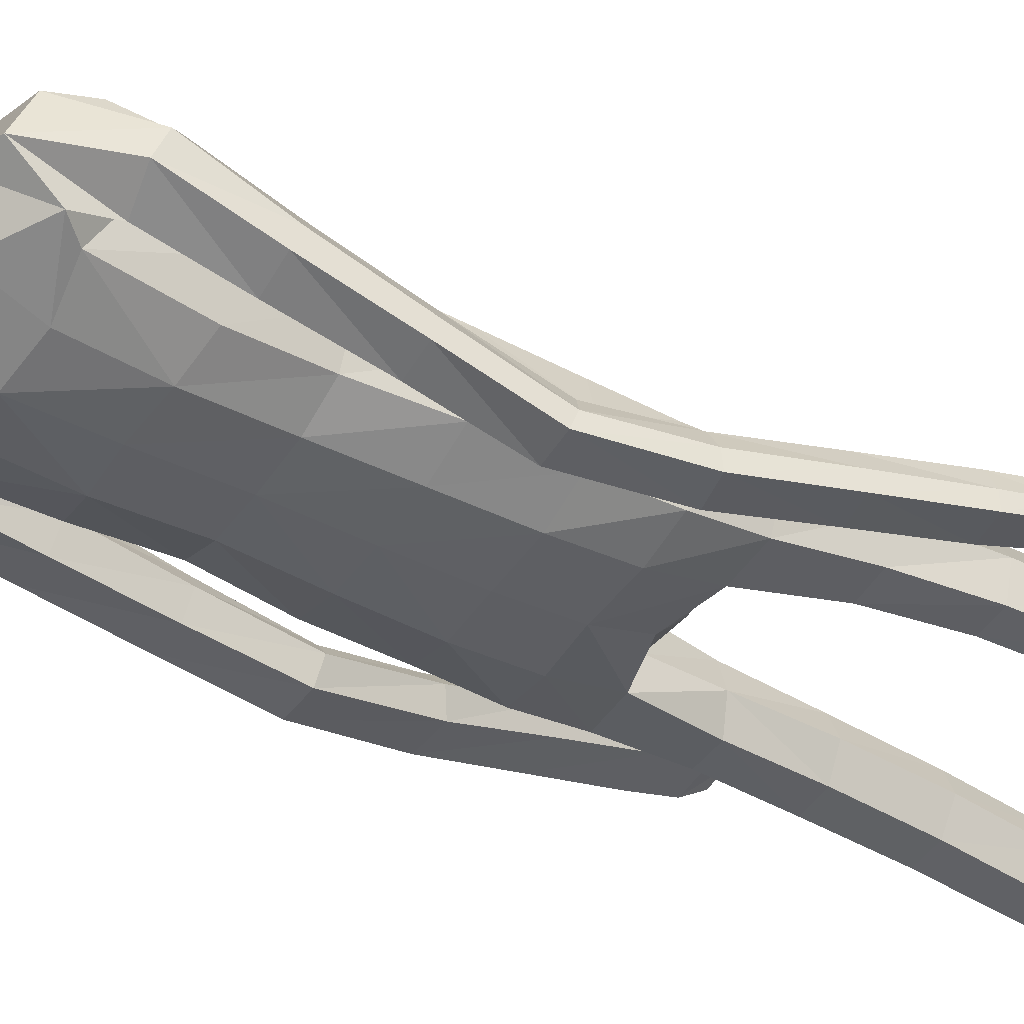
<metadata>
{"format":"obj","ext":"obj","renderer":"f3d","projection":"perspective","resolution":1024,"background":"white","views":[{"elev":-45.7,"azim":-122.2,"up":"+Z"}]}
</metadata>
<code>
o Group1
v -0.009396 3.175 -0.1687
v 0.2323 0.01399 -0.04954
v 0.1988 0.01629 -0.008321
v 0.1934 0.07263 -0.01466
v 0.2209 0.06936 -0.06069
v 0.275 0.01076 -0.03905
v 0.2483 0.01116 -0.009222
v 0.2699 0.06983 -0.04941
v 0.23 0.04125 0.2287
v 0.2259 0.0461 0.1998
v 0.2158 0.007798 0.187
v 0.2292 0.008845 0.2294
v 0.2793 0.03927 0.2227
v 0.2827 0.04228 0.1965
v 0.2902 0.008112 0.2197
v 0.4269 1.109 0.1743
v 0.4095 1.102 0.2134
v 0.3706 1.106 0.1712
v 0.4118 1.115 0.1552
v 0.4274 1.163 0.1569
v 0.4145 1.176 0.1982
v 0.4219 1.154 0.1293
v 0.2714 0.006596 0.1586
v 0.2818 0.07304 0.05199
v 0.2967 0.0103 0.06845
v 0.29 0.009652 0.004502
v 0.2881 0.0759 -0.001733
v 0.2871 0.05355 0.1362
v 0.2988 0.008507 0.1402
v 0.2824 0.1948 -0.005387
v 0.2592 0.1984 0.04445
v 0.2054 0.191 0.03933
v 0.2016 0.076 0.05531
v 0.2157 0.05642 0.1305
v 0.1861 0.1852 -0.01316
v 0.2013 0.01097 0.03334
v 0.2029 0.005639 0.1094
v 0.3805 1.123 0.227
v 0.3541 1.117 0.1955
v 0.3722 1.178 0.2125
v 0.34 1.171 0.1797
v 0.07143 3.343 -0.1072
v 0.09928 3.284 -0.1192
v 0.08349 3.368 -0.0354
v 0.1412 3.301 -0.03547
v 0.1117 1.441 0.08126
v 0.1396 1.281 0.08866
v 0.2114 1.284 0.0928
v 0.2053 1.448 0.0785
v 0.2094 1.571 0.06517
v 0.1159 1.554 0.101
v 0.1016 1.423 -0.003681
v 0.118 1.282 0.01671
v 0.1126 1.441 -0.07291
v 0.1124 1.564 -0.1075
v 0.2057 1.562 -0.08518
v 0.2051 1.437 -0.06546
v 0.1473 1.271 -0.04269
v 0.3596 1.148 0.1413
v 0.2685 0.005584 0.02477
v 0.2931 0.008031 0.1851
v 0.1212 2.515 -0.1142
v 0.08169 2.634 -0.1031
v 0.06663 3.36 0.0325
v 0.09112 3.301 0.05573
v 0.1614 2.378 0.09653
v 0.2296 2.367 0.05511
v 0.2851 2.388 0.0335
v 0.2838 2.427 0.0657
v 0.1264 2.215 0.1018
v 0.2174 2.203 0.06465
v 0.1306 2.531 0.06668
v 0.2702 2.505 0.04454
v 0.3192 2.343 0.0446
v 0.3573 2.374 -0.007865
v 0.253 2.536 -0.03542
v 0.1652 2.566 -0.02536
v 0.3446 2.384 -0.06292
v 0.3563 2.185 -0.03478
v 0.3486 2.192 -0.07967
v 0.2644 2.362 -0.08406
v 0.2419 2.445 -0.1023
v 0.2733 2.185 -0.09154
v 0.354 1.996 -0.09198
v 0.2833 1.991 -0.0967
v 0.2459 2.181 -0.03954
v 0.2294 2.35 -0.02888
v 0.2597 1.987 -0.0495
v 0.2886 1.796 -0.1038
v 0.2671 1.793 -0.05939
v 0.2851 1.985 -0.005792
v 0.2722 2.178 0.01274
v 0.2941 1.791 -0.02047
v 0.2832 1.607 -0.004043
v 0.3114 1.624 0.03012
v 0.3417 1.792 -0.02495
v 0.3348 1.987 -0.008082
v 0.3582 1.626 0.02291
v 0.3352 1.445 0.1052
v 0.3812 1.446 0.09494
v 0.3781 1.612 -0.01772
v 0.3623 1.796 -0.06839
v 0.3992 1.432 0.05371
v 0.4036 1.276 0.1621
v 0.4185 1.26 0.1203
v 0.3942 1.42 0.02075
v 0.3736 1.6 -0.05183
v 0.4133 1.25 0.08882
v 0.3413 1.243 0.102
v 0.3225 1.413 0.03084
v 0.3272 1.26 0.1443
v 0.305 1.428 0.07317
v 0.3587 1.276 0.1745
v 0.3032 1.592 -0.0463
v 0.3579 1.801 -0.1045
v 0.3589 1.991 -0.05273
v 0.3278 2.179 0.0144
v 0.2695 2.332 0.03883
v 0.2802 2.385 -0.03846
v 0.2354 2.359 -0.03278
v 0.2066 2.403 -0.1114
v 0.2301 2.202 -0.02723
v 0.1908 2.208 -0.1133
v 0.2224 2.045 -0.01758
v 0.1841 2.043 -0.09739
v 0.2045 2.044 0.0681
v 0.206 1.873 0.06768
v 0.2312 1.875 -0.01607
v 0.1126 2.048 0.09828
v 0.1121 1.874 0.1021
v 0.119 1.701 0.1062
v 0.2107 1.708 0.06227
v 0.2335 1.711 -0.01999
v 0.2386 1.572 -0.01209
v 0.1997 1.706 -0.09073
v 0.2441 1.441 0.007057
v 0.2476 1.28 0.02823
v 0.2175 1.272 -0.03806
v 0.2533 1.098 0.04159
v 0.2316 1.095 -0.02409
v 0.2195 1.1 0.1014
v 0.228 0.9067 0.1024
v 0.2604 0.9093 0.0444
v 0.154 1.098 0.09806
v 0.1645 0.9042 0.1009
v 0.1303 1.096 0.03489
v 0.141 0.904 0.0402
v 0.1647 1.094 -0.0221
v 0.175 0.9067 -0.01744
v 0.2393 0.9098 -0.01982
v 0.2465 0.7218 -0.02636
v 0.1843 0.7187 -0.02456
v 0.2679 0.7163 0.03573
v 0.2734 0.5227 0.01622
v 0.2522 0.5272 -0.04362
v 0.2366 0.709 0.09319
v 0.2439 0.5166 0.0728
v 0.1744 0.7062 0.0918
v 0.1839 0.5145 0.071
v 0.1516 0.7109 0.03263
v 0.1623 0.5189 0.01318
v 0.1927 0.5256 -0.04317
v 0.2011 0.3373 -0.0553
v 0.1746 0.3313 -0.002875
v 0.2564 0.3388 -0.05276
v 0.2627 0.1902 -0.05442
v 0.2114 0.186 -0.06027
v 0.277 0.3355 0.002253
v 0.2506 0.3298 0.05565
v 0.1952 0.3265 0.05221
v 0.1118 1.709 -0.1239
v 0.108 1.875 -0.1305
v 0.1992 1.872 -0.09653
v 0.1019 2.045 -0.1348
v 0.1061 2.22 -0.1496
v 0.1078 2.388 -0.1462
v 0.08993 2.641 0.03709
v 0.1214 2.65 -0.02554
v 0.1061 2.736 -0.0109
v 0.07297 2.729 0.02709
v 0.06425 2.744 -0.08873
v 0.08856 2.865 -0.09081
v 0.1321 2.854 0.006606
v 0.1124 3.019 -0.1098
v 0.1173 3.179 -0.1249
v 0.1689 3.191 -0.02215
v 0.1551 3.024 -0.003578
v 0.1171 3.202 0.09477
v 0.09816 3.026 0.1011
v 0.09362 2.844 0.09187
v 0.2642 0.004469 0.08631
v 0.03202 3.026 0.1224
v 0.0281 3.198 0.116
v -0.007277 3.352 -0.1159
v -0.00817 3.289 -0.1455
v 0 1.437 0.08377
v 0 1.54 0.1096
v -2.6e-05 1.423 -0.0212
v -0 1.574 -0.1158
v -5e-05 1.472 -0.07967
v -1.9e-05 2.629 -0.1432
v 1e-06 2.527 -0.1531
v 0.003089 3.303 0.09157
v 0.00029 3.365 0.04412
v -0.0035 3.38 -0.03269
v 0 2.221 0.1121
v 1e-06 2.383 0.1124
v 1e-06 2.524 0.08815
v -0 1.874 0.1127
v -0 2.051 0.1092
v -0 1.695 0.1208
v 0 1.877 -0.1401
v -0 1.714 -0.1318
v 0 2.048 -0.1456
v 0 2.229 -0.1593
v 1e-06 2.398 -0.1664
v 8.5e-05 2.645 0.05609
v -0.004663 2.872 -0.134
v -0.000668 2.748 -0.1311
v -0.007244 3.021 -0.1559
v -0.008159 3.175 -0.1688
v 0.007377 3.026 0.1574
v 0.005528 3.199 0.134
v 0.005735 2.846 0.1284
v 0.000599 2.725 0.04666
v -0.2323 0.01399 -0.04954
v -0.1988 0.01629 -0.008321
v -0.1934 0.07263 -0.01466
v -0.2209 0.06936 -0.06069
v -0.275 0.01076 -0.03905
v -0.2483 0.01116 -0.009222
v -0.2699 0.06983 -0.04941
v -0.23 0.04125 0.2287
v -0.2259 0.0461 0.1998
v -0.2158 0.007798 0.187
v -0.2292 0.008844 0.2294
v -0.2793 0.03927 0.2227
v -0.2827 0.04228 0.1965
v -0.2902 0.008112 0.2197
v -0.4539 1.102 -0.05521
v -0.4371 1.088 -0.01805
v -0.3979 1.097 -0.05917
v -0.4384 1.11 -0.07315
v -0.4511 1.159 -0.06318
v -0.4376 1.164 -0.02038
v -0.4461 1.154 -0.09195
v -0.2714 0.006596 0.1586
v -0.2818 0.07304 0.05199
v -0.2967 0.0103 0.06845
v -0.29 0.009652 0.004502
v -0.2881 0.0759 -0.001734
v -0.2871 0.05355 0.1362
v -0.2988 0.008507 0.1402
v -0.2824 0.1948 -0.005387
v -0.2592 0.1984 0.04445
v -0.2054 0.191 0.03933
v -0.2016 0.076 0.05531
v -0.2157 0.05642 0.1305
v -0.1861 0.1852 -0.01316
v -0.2013 0.01097 0.03334
v -0.2029 0.005639 0.1094
v -0.407 1.105 -0.001201
v -0.3809 1.103 -0.03341
v -0.3954 1.161 -0.006225
v -0.3635 1.158 -0.03995
v -0.08477 3.343 -0.09971
v -0.1129 3.283 -0.1091
v -0.09023 3.367 -0.02711
v -0.1469 3.299 -0.02172
v -0.1117 1.441 0.08126
v -0.1396 1.281 0.08866
v -0.2114 1.284 0.0928
v -0.2053 1.448 0.0785
v -0.2094 1.571 0.06517
v -0.1159 1.554 0.101
v -0.1016 1.423 -0.003681
v -0.118 1.282 0.01671
v -0.1126 1.441 -0.07291
v -0.1124 1.564 -0.1075
v -0.2057 1.562 -0.08518
v -0.2051 1.437 -0.06546
v -0.1473 1.271 -0.04269
v -0.3843 1.143 -0.08157
v -0.2685 0.005584 0.02477
v -0.2931 0.008031 0.1851
v -0.1212 2.515 -0.1142
v -0.08169 2.634 -0.1031
v -0.06688 3.359 0.03887
v -0.08835 3.3 0.0643
v -0.1614 2.378 0.09653
v -0.2296 2.366 0.05522
v -0.285 2.387 0.03286
v -0.2837 2.425 0.06544
v -0.1264 2.215 0.1018
v -0.2174 2.203 0.06465
v -0.1306 2.531 0.06668
v -0.2702 2.505 0.0448
v -0.3165 2.335 0.02325
v -0.3555 2.373 -0.02387
v -0.2531 2.537 -0.03483
v -0.1652 2.566 -0.02536
v -0.3433 2.391 -0.07674
v -0.3515 2.19 -0.0814
v -0.3443 2.205 -0.1246
v -0.263 2.375 -0.101
v -0.242 2.445 -0.1019
v -0.269 2.202 -0.1377
v -0.3465 2.013 -0.1692
v -0.2758 2.01 -0.175
v -0.2411 2.189 -0.08736
v -0.2274 2.354 -0.04777
v -0.2518 2 -0.1292
v -0.2779 1.82 -0.2142
v -0.256 1.81 -0.1711
v -0.2768 1.99 -0.0863
v -0.2669 2.177 -0.03613
v -0.2827 1.801 -0.1329
v -0.2801 1.614 -0.1478
v -0.3074 1.627 -0.111
v -0.3303 1.802 -0.1368
v -0.3265 1.991 -0.08799
v -0.3539 1.633 -0.1175
v -0.3421 1.44 -0.06708
v -0.3879 1.445 -0.0767
v -0.3745 1.627 -0.1598
v -0.3513 1.812 -0.179
v -0.4066 1.439 -0.1198
v -0.4207 1.267 -0.03922
v -0.4363 1.26 -0.08297
v -0.4022 1.432 -0.1542
v -0.3706 1.621 -0.1955
v -0.4316 1.255 -0.1158
v -0.3601 1.242 -0.1042
v -0.331 1.42 -0.1459
v -0.3453 1.25 -0.0599
v -0.3128 1.427 -0.1017
v -0.3758 1.263 -0.02709
v -0.3008 1.607 -0.1919
v -0.3473 1.823 -0.2139
v -0.3511 2.002 -0.1312
v -0.3225 2.177 -0.03403
v -0.2667 2.325 0.0157
v -0.2801 2.385 -0.0392
v -0.2354 2.359 -0.03267
v -0.2066 2.403 -0.1114
v -0.2301 2.202 -0.02724
v -0.1908 2.208 -0.1133
v -0.2224 2.045 -0.01758
v -0.1841 2.043 -0.09739
v -0.2045 2.044 0.0681
v -0.206 1.873 0.06768
v -0.2312 1.875 -0.01607
v -0.1126 2.048 0.09828
v -0.1121 1.874 0.1021
v -0.119 1.701 0.1062
v -0.2107 1.708 0.06227
v -0.2335 1.711 -0.01999
v -0.2386 1.572 -0.01209
v -0.1997 1.706 -0.09073
v -0.2441 1.441 0.007058
v -0.2476 1.28 0.02823
v -0.2175 1.272 -0.03806
v -0.2533 1.098 0.04159
v -0.2316 1.095 -0.02409
v -0.2195 1.1 0.1014
v -0.228 0.9067 0.1024
v -0.2604 0.9093 0.0444
v -0.154 1.098 0.09806
v -0.1645 0.9042 0.1009
v -0.1303 1.096 0.03489
v -0.1409 0.904 0.0402
v -0.1647 1.094 -0.0221
v -0.175 0.9067 -0.01744
v -0.2393 0.9098 -0.01982
v -0.2464 0.7218 -0.02636
v -0.1843 0.7187 -0.02456
v -0.2678 0.7163 0.03573
v -0.2734 0.5227 0.01622
v -0.2522 0.5272 -0.04362
v -0.2366 0.709 0.09319
v -0.2439 0.5166 0.0728
v -0.1744 0.7062 0.0918
v -0.1839 0.5145 0.071
v -0.1516 0.7109 0.03263
v -0.1623 0.5189 0.01318
v -0.1926 0.5256 -0.04317
v -0.2011 0.3373 -0.0553
v -0.1746 0.3313 -0.002876
v -0.2564 0.3388 -0.05276
v -0.2627 0.1902 -0.05442
v -0.2114 0.186 -0.06027
v -0.277 0.3355 0.002253
v -0.2506 0.3298 0.05565
v -0.1952 0.3265 0.05221
v -0.1118 1.709 -0.1239
v -0.108 1.875 -0.1305
v -0.1992 1.872 -0.09653
v -0.1019 2.045 -0.1348
v -0.1061 2.22 -0.1496
v -0.1078 2.388 -0.1462
v -0.08989 2.641 0.03712
v -0.1214 2.65 -0.02545
v -0.1056 2.736 -0.009481
v -0.07203 2.729 0.02798
v -0.06464 2.743 -0.08809
v -0.09401 2.864 -0.08304
v -0.1292 2.853 0.01718
v -0.1219 3.018 -0.09858
v -0.1302 3.177 -0.1131
v -0.1719 3.189 -0.005881
v -0.1544 3.022 0.0112
v -0.1093 3.201 0.1056
v -0.08786 3.025 0.1099
v -0.08411 2.844 0.09888
v -0.2642 0.004469 0.08631
v -0.02026 3.026 0.1248
v -0.01865 3.198 0.1182
v 0.006471 3.015 0.1398
f 2 3 4
f 2 6 3
f 2 5 6
f 9 10 11
f 9 13 14
f 9 12 15
f 16 17 19
f 16 20 17
f 16 19 22
f 12 11 23
f 24 25 27
f 24 28 29
f 24 27 30
f 24 31 32
f 24 33 28
f 33 32 4
f 33 4 3
f 33 36 34
f 38 39 17
f 38 40 41
f 38 17 40
f 42 43 194
f 42 44 43
f 46 47 48
f 46 49 50
f 46 52 47
f 46 51 196
f 46 196 198
f 54 55 57
f 54 200 199
f 54 52 200
f 54 58 53
f 19 18 22
f 7 60 3
f 7 6 60
f 61 14 13
f 61 29 14
f 61 15 23
f 62 202 201
f 39 41 18
f 64 204 65
f 64 44 204
f 64 65 45
f 66 67 68
f 66 70 67
f 66 207 206
f 66 72 208
f 66 69 72
f 73 69 74
f 73 76 72
f 73 75 76
f 78 75 79
f 78 81 76
f 78 80 83
f 83 80 85
f 83 86 81
f 83 85 88
f 88 85 90
f 88 91 86
f 88 90 93
f 93 90 95
f 93 96 91
f 93 95 98
f 98 95 100
f 98 101 102
f 98 100 103
f 103 100 105
f 103 106 107
f 103 105 106
f 108 105 20
f 108 109 106
f 108 22 59
f 109 111 112
f 109 59 111
f 111 113 112
f 111 41 40
f 113 104 99
f 113 40 21
f 112 94 114
f 112 99 94
f 114 107 110
f 114 89 115
f 114 94 89
f 115 102 101
f 115 84 102
f 115 89 84
f 116 97 102
f 116 79 117
f 116 84 80
f 117 92 97
f 117 74 92
f 117 79 75
f 118 87 92
f 118 68 119
f 118 74 69
f 119 82 87
f 119 120 82
f 119 68 67
f 120 122 121
f 120 67 122
f 122 124 123
f 122 71 126
f 126 127 124
f 126 129 127
f 126 71 129
f 129 210 130
f 129 70 210
f 209 211 130
f 211 197 131
f 131 132 127
f 131 51 132
f 132 133 127
f 132 50 133
f 134 56 133
f 134 136 56
f 134 50 49
f 136 137 57
f 136 49 48
f 137 139 138
f 137 48 139
f 141 142 143
f 141 144 142
f 141 48 47
f 144 146 145
f 144 47 53
f 146 148 149
f 146 53 148
f 148 140 150
f 148 58 140
f 150 151 152
f 150 143 153
f 150 140 143
f 153 154 155
f 153 156 154
f 153 143 156
f 156 158 157
f 156 142 145
f 158 160 161
f 158 145 147
f 160 152 161
f 160 147 149
f 162 163 164
f 162 155 165
f 162 152 151
f 165 166 167
f 165 168 166
f 165 155 168
f 168 169 30
f 168 154 169
f 169 170 32
f 169 157 170
f 170 164 35
f 170 159 161
f 166 8 167
f 166 30 8
f 167 35 164
f 167 5 35
f 138 58 54
f 135 171 172
f 135 56 171
f 135 173 128
f 171 213 212
f 171 55 213
f 212 214 172
f 214 215 174
f 215 216 175
f 175 123 125
f 175 176 121
f 174 125 173
f 173 125 128
f 104 21 20
f 72 177 217
f 72 77 178
f 178 179 177
f 178 63 179
f 178 77 62
f 181 182 183
f 181 219 182
f 181 63 219
f 218 220 182
f 220 1 184
f 1 195 185
f 185 186 184
f 185 43 45
f 186 188 189
f 186 45 188
f 188 193 192
f 188 65 193
f 222 418 192
f 224 225 180
f 225 217 177
f 190 183 187
f 190 180 179
f 187 183 184
f 205 44 194
f 216 202 62
f 62 82 176
f 62 77 82
f 60 191 37
f 60 26 191
f 191 23 11
f 191 25 23
f 37 11 10
f 34 10 14
f 26 6 8
f 193 223 222
f 418 224 190
f 226 229 228
f 226 227 230
f 226 230 229
f 233 236 235
f 233 234 238
f 233 237 239
f 240 243 241
f 240 241 244
f 240 244 246
f 236 239 247
f 248 251 249
f 248 249 253
f 248 255 254
f 248 257 256
f 248 252 257
f 257 228 256
f 257 260 227
f 257 258 260
f 262 241 263
f 262 263 265
f 262 264 241
f 266 194 267
f 266 267 268
f 270 273 272
f 270 275 274
f 270 271 276
f 270 196 275
f 270 276 198
f 278 281 279
f 278 279 199
f 278 200 276
f 278 276 277
f 243 246 242
f 231 227 284
f 231 284 230
f 285 239 237
f 285 238 253
f 285 253 247
f 286 287 201
f 263 242 265
f 288 289 204
f 288 204 268
f 288 268 269
f 290 293 292
f 290 291 294
f 290 294 206
f 290 207 208
f 290 296 293
f 297 299 298
f 297 296 300
f 297 300 299
f 302 304 303
f 302 300 305
f 302 305 307
f 307 309 304
f 307 305 310
f 307 310 312
f 312 314 309
f 312 310 315
f 312 315 317
f 317 319 314
f 317 315 320
f 317 320 322
f 322 324 319
f 322 320 326
f 322 325 327
f 327 329 324
f 327 325 331
f 327 330 329
f 332 246 244
f 332 330 333
f 332 333 283
f 333 334 336
f 333 335 283
f 335 336 337
f 335 337 264
f 337 323 328
f 337 328 245
f 336 334 338
f 336 318 323
f 338 334 331
f 338 331 339
f 338 313 318
f 339 331 325
f 339 326 308
f 339 308 313
f 340 326 321
f 340 321 341
f 340 303 304
f 341 321 316
f 341 316 298
f 341 298 299
f 342 316 311
f 342 311 292
f 342 292 298
f 343 311 306
f 343 306 344
f 343 344 291
f 344 345 346
f 344 346 295
f 346 347 348
f 346 348 350
f 350 348 351
f 350 351 353
f 350 353 295
f 353 354 210
f 353 210 294
f 209 354 211
f 211 355 197
f 355 354 351
f 355 356 275
f 356 351 357
f 356 357 274
f 358 357 280
f 358 280 360
f 358 360 273
f 360 281 361
f 360 361 272
f 361 362 363
f 361 363 272
f 365 363 367
f 365 366 368
f 365 368 271
f 368 369 370
f 368 370 277
f 370 371 373
f 370 372 277
f 372 373 374
f 372 364 282
f 374 373 376
f 374 375 377
f 374 367 364
f 377 375 379
f 377 378 380
f 377 380 367
f 380 381 382
f 380 382 369
f 382 383 385
f 382 384 371
f 384 385 376
f 384 376 373
f 386 385 388
f 386 387 389
f 386 379 375
f 389 387 391
f 389 390 392
f 389 392 379
f 392 254 393
f 392 393 378
f 393 255 256
f 393 394 381
f 394 256 259
f 394 388 385
f 390 391 232
f 390 232 254
f 391 387 388
f 391 259 229
f 362 281 278
f 359 397 396
f 359 395 280
f 359 357 352
f 395 396 212
f 395 213 279
f 212 396 214
f 214 398 215
f 215 399 216
f 399 398 349
f 399 347 345
f 398 396 397
f 397 352 349
f 328 329 244
f 296 208 217
f 296 401 402
f 402 401 404
f 402 403 287
f 402 287 286
f 405 403 407
f 405 406 219
f 405 219 287
f 218 406 220
f 220 408 221
f 221 409 195
f 409 408 410
f 409 410 269
f 410 411 413
f 410 412 269
f 412 413 416
f 412 417 289
f 222 416 418
f 224 414 404
f 225 404 401
f 414 413 411
f 414 407 403
f 411 408 407
f 205 194 268
f 216 400 286
f 286 400 306
f 286 306 301
f 284 260 261
f 284 415 250
f 415 261 235
f 415 247 249
f 261 258 234
f 258 252 238
f 250 251 232
f 417 416 222
f 224 418 414
f 5 2 4
f 6 7 3
f 5 8 6
f 12 9 11
f 10 9 14
f 13 9 15
f 17 18 19
f 20 21 17
f 20 16 22
f 15 12 23
f 25 26 27
f 25 24 29
f 31 24 30
f 33 24 32
f 33 34 28
f 32 35 4
f 36 33 3
f 36 37 34
f 39 18 17
f 39 38 41
f 17 21 40
f 43 195 194
f 44 45 43
f 49 46 48
f 51 46 50
f 52 53 47
f 51 197 196
f 52 46 198
f 55 56 57
f 55 54 199
f 52 198 200
f 52 54 53
f 18 59 22
f 60 36 3
f 6 26 60
f 15 61 13
f 29 28 14
f 29 61 23
f 63 62 201
f 41 59 18
f 204 203 65
f 44 205 204
f 44 64 45
f 69 66 68
f 70 71 67
f 70 66 206
f 207 66 208
f 69 73 72
f 75 73 74
f 76 77 72
f 75 78 76
f 80 78 79
f 81 82 76
f 81 78 83
f 80 84 85
f 86 87 81
f 86 83 88
f 85 89 90
f 91 92 86
f 91 88 93
f 90 94 95
f 96 97 91
f 96 93 98
f 95 99 100
f 96 98 102
f 101 98 103
f 100 104 105
f 101 103 107
f 105 108 106
f 22 108 20
f 109 110 106
f 109 108 59
f 110 109 112
f 59 41 111
f 113 99 112
f 113 111 40
f 104 100 99
f 104 113 21
f 110 112 114
f 99 95 94
f 107 106 110
f 107 114 115
f 94 90 89
f 107 115 101
f 84 116 102
f 89 85 84
f 97 96 102
f 97 116 117
f 79 116 80
f 92 91 97
f 74 118 92
f 74 117 75
f 87 86 92
f 87 118 119
f 68 118 69
f 82 81 87
f 120 121 82
f 120 119 67
f 122 123 121
f 67 71 122
f 124 125 123
f 124 122 126
f 127 128 124
f 129 130 127
f 71 70 129
f 210 209 130
f 70 206 210
f 211 131 130
f 197 51 131
f 130 131 127
f 51 50 132
f 133 128 127
f 50 134 133
f 56 135 133
f 136 57 56
f 136 134 49
f 137 138 57
f 137 136 48
f 139 140 138
f 48 141 139
f 139 141 143
f 144 145 142
f 144 141 47
f 146 147 145
f 146 144 53
f 147 146 149
f 53 58 148
f 149 148 150
f 58 138 140
f 149 150 152
f 151 150 153
f 140 139 143
f 151 153 155
f 156 157 154
f 143 142 156
f 158 159 157
f 158 156 145
f 159 158 161
f 160 158 147
f 152 162 161
f 152 160 149
f 161 162 164
f 163 162 165
f 155 162 151
f 163 165 167
f 168 30 166
f 155 154 168
f 169 31 30
f 154 157 169
f 31 169 32
f 157 159 170
f 32 170 35
f 164 170 161
f 8 5 167
f 30 27 8
f 163 167 164
f 5 4 35
f 57 138 54
f 173 135 172
f 56 55 171
f 133 135 128
f 172 171 212
f 55 199 213
f 214 174 172
f 215 175 174
f 216 176 175
f 174 175 125
f 123 175 121
f 172 174 173
f 125 124 128
f 105 104 20
f 208 72 217
f 177 72 178
f 179 180 177
f 63 181 179
f 63 178 62
f 179 181 183
f 219 218 182
f 63 201 219
f 220 184 182
f 1 185 184
f 195 43 185
f 186 187 184
f 186 185 45
f 187 186 189
f 45 65 188
f 189 188 192
f 65 203 223
f 193 65 223
f 190 224 180
f 180 225 177
f 189 190 187
f 183 190 179
f 183 182 184
f 44 42 194
f 176 216 62
f 82 121 176
f 77 76 82
f 36 60 37
f 26 25 191
f 37 191 11
f 25 29 23
f 34 37 10
f 28 34 14
f 27 26 8
f 192 193 222
f 192 418 190
f 189 192 190
f 227 226 228
f 227 231 230
f 230 232 229
f 234 233 235
f 237 233 238
f 236 233 239
f 243 242 241
f 241 245 244
f 243 240 246
f 235 236 247
f 251 250 249
f 252 248 253
f 251 248 254
f 255 248 256
f 252 258 257
f 228 259 256
f 228 257 227
f 258 261 260
f 241 242 263
f 264 262 265
f 264 245 241
f 194 195 267
f 267 269 268
f 271 270 272
f 273 270 274
f 271 277 276
f 196 197 275
f 196 270 198
f 281 280 279
f 200 278 199
f 200 198 276
f 282 278 277
f 246 283 242
f 227 260 284
f 284 250 230
f 238 285 237
f 238 252 253
f 239 285 247
f 202 286 201
f 242 283 265
f 289 203 204
f 204 205 268
f 289 288 269
f 291 290 292
f 291 295 294
f 207 290 206
f 296 290 208
f 296 297 293
f 293 297 298
f 296 301 300
f 300 302 299
f 299 302 303
f 300 306 305
f 304 302 307
f 309 308 304
f 305 311 310
f 309 307 312
f 314 313 309
f 310 316 315
f 314 312 317
f 319 318 314
f 315 321 320
f 319 317 322
f 324 323 319
f 325 322 326
f 324 322 327
f 329 328 324
f 330 327 331
f 330 332 329
f 329 332 244
f 330 334 333
f 246 332 283
f 335 333 336
f 335 265 283
f 336 323 337
f 265 335 264
f 323 324 328
f 264 337 245
f 318 336 338
f 318 319 323
f 334 330 331
f 313 338 339
f 313 314 318
f 326 339 325
f 326 340 308
f 308 309 313
f 326 320 321
f 303 340 341
f 308 340 304
f 321 315 316
f 316 342 298
f 303 341 299
f 316 310 311
f 311 343 292
f 292 293 298
f 311 305 306
f 306 345 344
f 292 343 291
f 345 347 346
f 291 344 295
f 347 349 348
f 295 346 350
f 348 352 351
f 351 354 353
f 353 294 295
f 354 209 210
f 210 206 294
f 354 355 211
f 355 275 197
f 356 355 351
f 356 274 275
f 351 352 357
f 357 358 274
f 357 359 280
f 280 281 360
f 274 358 273
f 281 362 361
f 273 360 272
f 362 364 363
f 363 365 272
f 366 365 367
f 366 369 368
f 272 365 271
f 369 371 370
f 271 368 277
f 372 370 373
f 372 282 277
f 364 372 374
f 364 362 282
f 375 374 376
f 367 374 377
f 367 363 364
f 378 377 379
f 378 381 380
f 380 366 367
f 381 383 382
f 366 380 369
f 384 382 385
f 369 382 371
f 385 386 376
f 371 384 373
f 387 386 388
f 379 386 389
f 376 386 375
f 390 389 391
f 390 254 392
f 392 378 379
f 254 255 393
f 393 381 378
f 394 393 256
f 394 383 381
f 388 394 259
f 383 394 385
f 391 229 232
f 232 251 254
f 259 391 388
f 259 228 229
f 282 362 278
f 395 359 396
f 395 279 280
f 397 359 352
f 213 395 212
f 213 199 279
f 396 398 214
f 398 399 215
f 399 400 216
f 347 399 349
f 400 399 345
f 349 398 397
f 352 348 349
f 245 328 244
f 401 296 217
f 301 296 402
f 403 402 404
f 403 405 287
f 301 402 286
f 406 405 407
f 406 218 219
f 219 201 287
f 406 408 220
f 408 409 221
f 409 267 195
f 408 411 410
f 267 409 269
f 412 410 413
f 412 289 269
f 417 412 416
f 417 223 289
f 223 203 289
f 225 224 404
f 217 225 401
f 407 414 411
f 404 414 403
f 408 406 407
f 194 266 268
f 202 216 286
f 400 345 306
f 306 300 301
f 415 284 261
f 415 249 250
f 247 415 235
f 247 253 249
f 235 261 234
f 234 258 238
f 230 250 232
f 223 417 222
f 418 416 414
f 416 413 414

</code>
